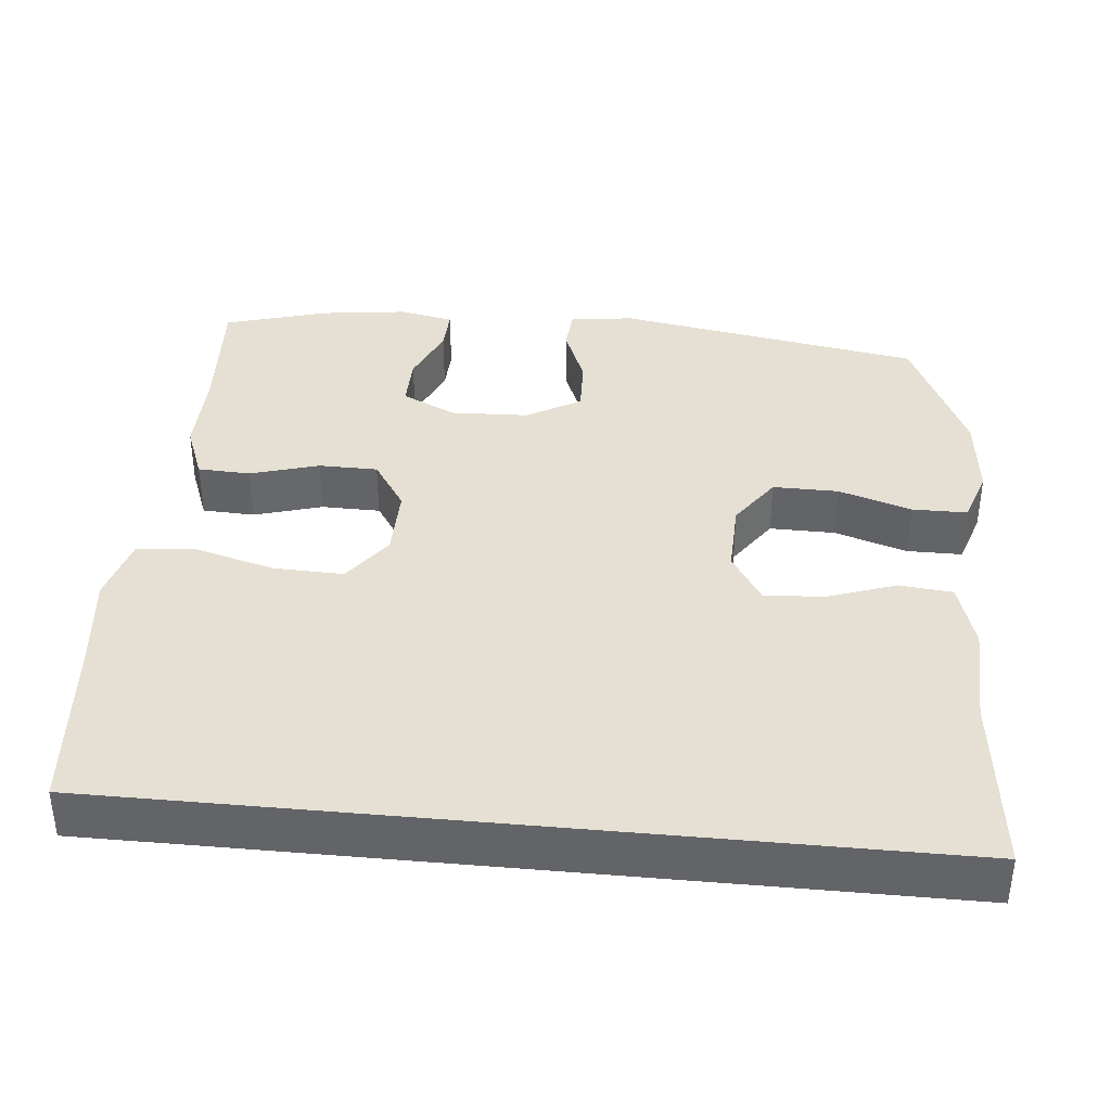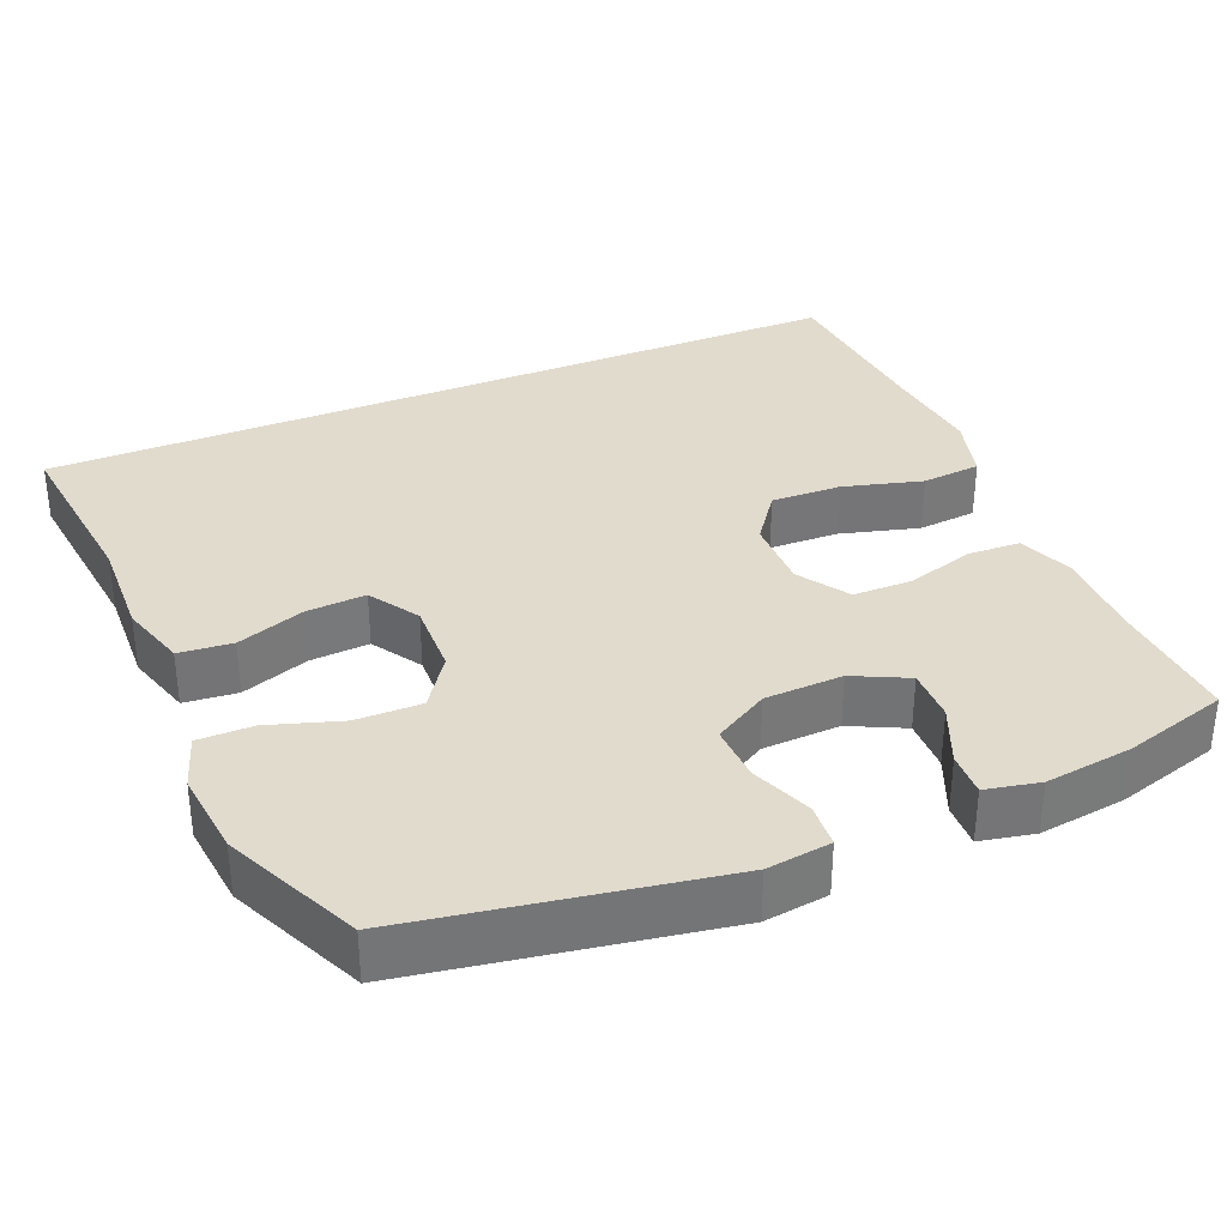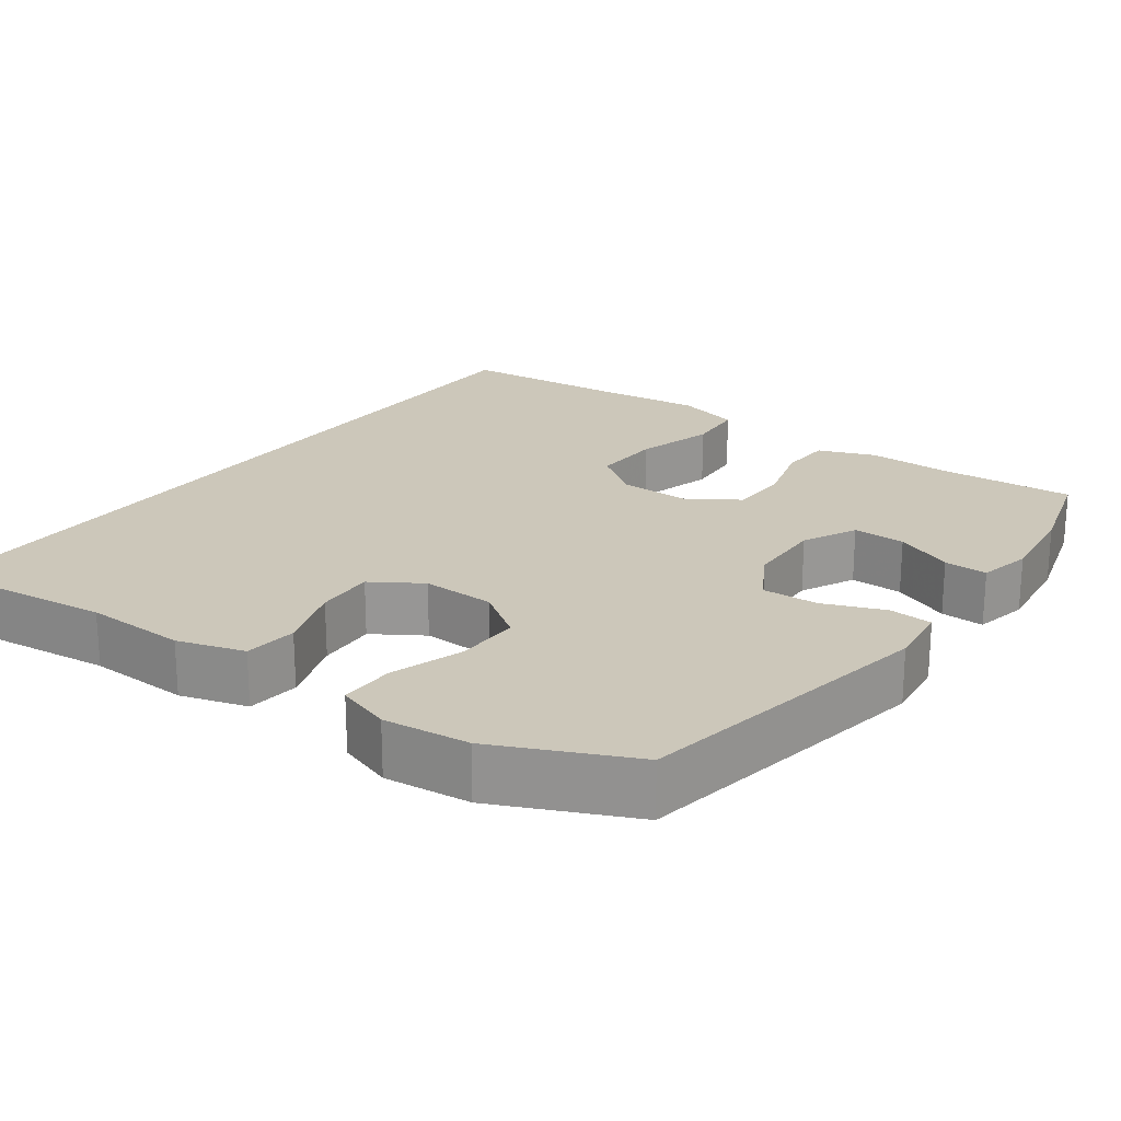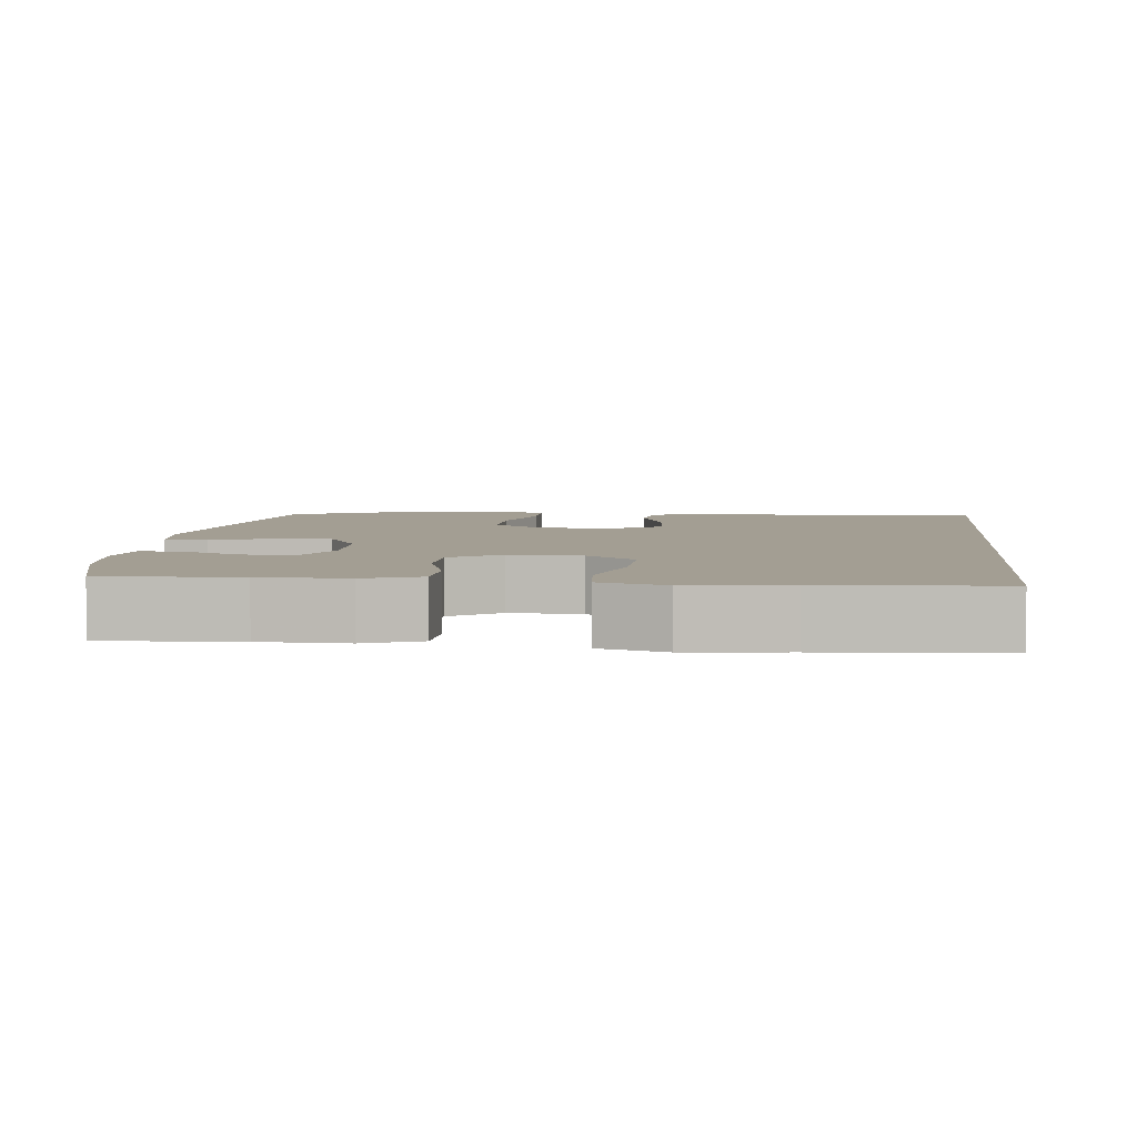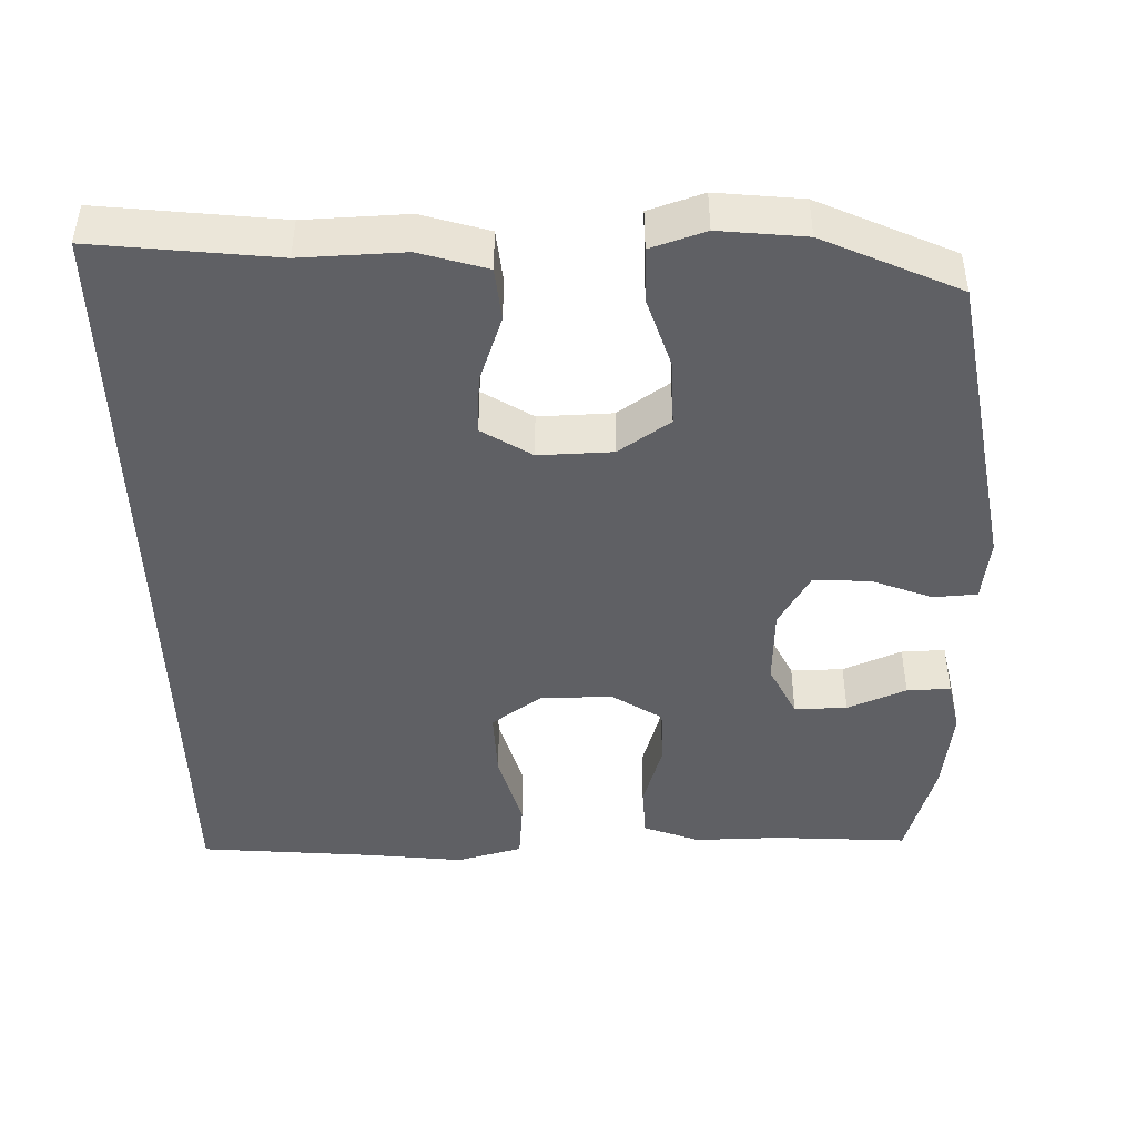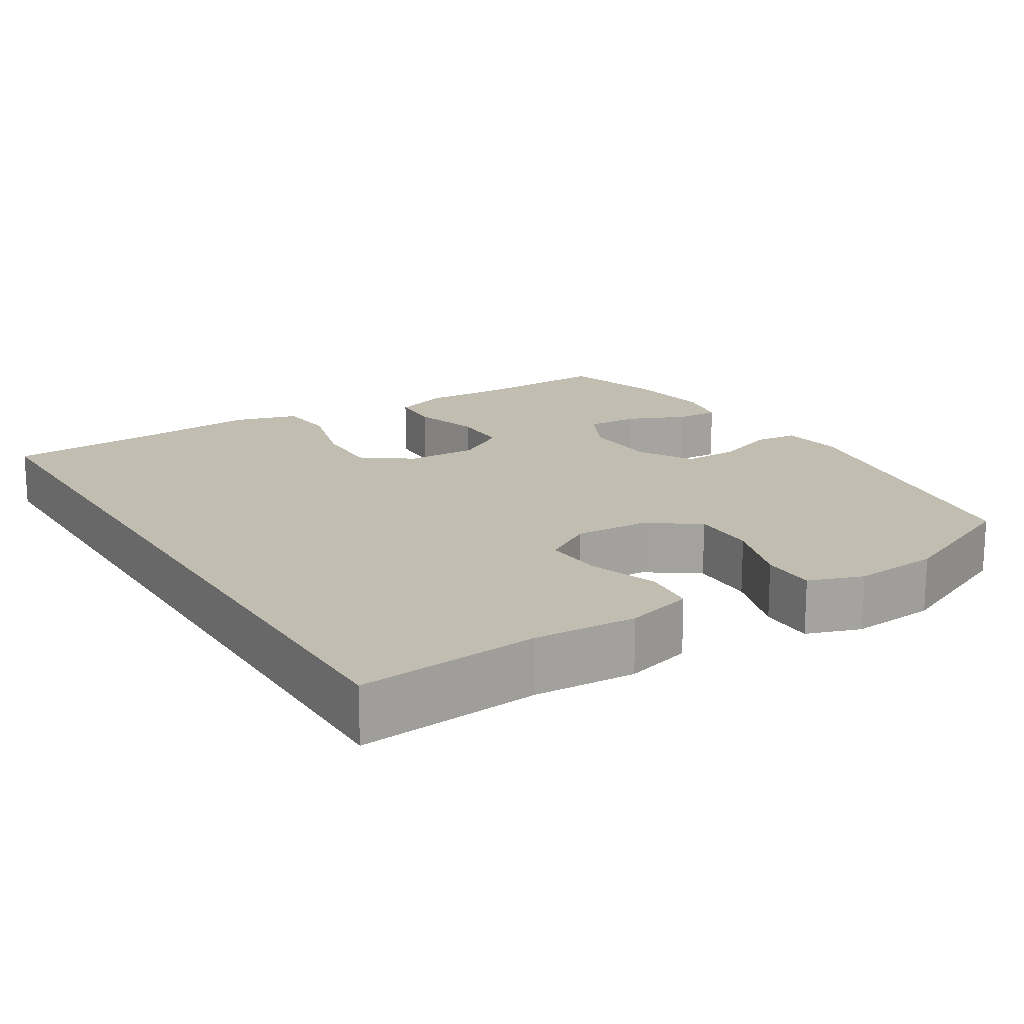
<metadata>
{"format":"obj","ext":"obj","renderer":"f3d","projection":"perspective","resolution":1024,"background":"white","views":[{"elev":38.1,"azim":-84.4,"up":"+Y"},{"elev":33.9,"azim":67.3,"up":"+Y"},{"elev":21.5,"azim":36.2,"up":"+Y"},{"elev":5.2,"azim":-173.7,"up":"+Y"},{"elev":-44.6,"azim":1.5,"up":"+Y"},{"elev":16.9,"azim":-31.3,"up":"+Y"}]}
</metadata>
<code>
v -0.5 0.07 0.595
v -0.26 0.07 0.568
v -0.124 0.07 0.573
v -0.035 0.07 0.546
v -0.028 0.07 0.475
v -0.06 0.07 0.384
v -0.065 0.07 0.305
v 0.001 0.07 0.263
v 0.099 0.07 0.266
v 0.167 0.07 0.313
v 0.166 0.07 0.4
v 0.135 0.07 0.497
v 0.135 0.07 0.57
v 0.207 0.07 0.594
v 0.321 0.07 0.582
v 0.5 0.07 0.5
v 0.57 0.07 0.092
v 0.559 0.07 0.007
v 0.501 0.07 0.003
v 0.42 0.07 0.035
v 0.345 0.07 0.038
v 0.303 0.07 -0.034
v 0.299 0.07 -0.138
v 0.334 0.07 -0.21
v 0.404 0.07 -0.209
v 0.482 0.07 -0.176
v 0.54 0.07 -0.174
v 0.555 0.07 -0.246
v 0.54 0.07 -0.362
v 0.5 0.07 -0.5
v 0.322 0.07 -0.489
v 0.207 0.07 -0.491
v 0.132 0.07 -0.462
v 0.129 0.07 -0.392
v 0.156 0.07 -0.301
v 0.155 0.07 -0.222
v 0.088 0.07 -0.178
v -0.008 0.07 -0.179
v -0.074 0.07 -0.227
v -0.071 0.07 -0.32
v -0.042 0.07 -0.426
v -0.049 0.07 -0.505
v -0.136 0.07 -0.529
v -0.268 0.07 -0.514
v -0.5 0.07 -0.494
v -0.5 0 0.595
v -0.26 0 0.568
v -0.124 0 0.573
v -0.035 0 0.546
v -0.028 0 0.475
v -0.06 0 0.384
v -0.065 0 0.305
v 0.001 0 0.263
v 0.099 0 0.266
v 0.167 0 0.313
v 0.166 0 0.4
v 0.135 0 0.497
v 0.135 0 0.57
v 0.207 0 0.594
v 0.321 0 0.582
v 0.5 0 0.5
v 0.57 0 0.092
v 0.559 0 0.007
v 0.501 0 0.003
v 0.42 0 0.035
v 0.345 0 0.038
v 0.303 0 -0.034
v 0.299 0 -0.138
v 0.334 0 -0.21
v 0.404 0 -0.209
v 0.482 0 -0.176
v 0.54 0 -0.174
v 0.555 0 -0.246
v 0.54 0 -0.362
v 0.5 0 -0.5
v 0.322 0 -0.489
v 0.207 0 -0.491
v 0.132 0 -0.462
v 0.129 0 -0.392
v 0.156 0 -0.301
v 0.155 0 -0.222
v 0.088 0 -0.178
v -0.008 0 -0.179
v -0.074 0 -0.227
v -0.071 0 -0.32
v -0.042 0 -0.426
v -0.049 0 -0.505
v -0.136 0 -0.529
v -0.268 0 -0.514
v -0.5 0 -0.494
f 44 45 1 2
f 42 43 44
f 41 42 44
f 40 41 44
f 44 2 3
f 40 44 3
f 39 40 3
f 38 39 3
f 33 34 35
f 32 33 35
f 31 32 35
f 31 35 36
f 29 30 31
f 28 29 31
f 27 28 31
f 26 27 31
f 25 26 31
f 24 25 31 36
f 23 24 36 37
f 18 19 20
f 17 18 20
f 16 17 20
f 15 16 20
f 14 15 20
f 13 14 20
f 12 13 20
f 11 12 20
f 10 11 20 21
f 9 10 21 22
f 3 4 5 6
f 3 6 7
f 38 3 7
f 23 37 38
f 22 23 38
f 9 22 38
f 8 9 38
f 7 8 38
f 47 46 90 89
f 89 88 87
f 89 87 86
f 89 86 85
f 48 47 89
f 48 89 85
f 48 85 84
f 48 84 83
f 80 79 78
f 80 78 77
f 80 77 76
f 81 80 76
f 76 75 74
f 76 74 73
f 76 73 72
f 76 72 71
f 76 71 70
f 81 76 70 69
f 82 81 69 68
f 65 64 63
f 65 63 62
f 65 62 61
f 65 61 60
f 65 60 59
f 65 59 58
f 65 58 57
f 65 57 56
f 66 65 56 55
f 67 66 55 54
f 51 50 49 48
f 52 51 48
f 52 48 83
f 83 82 68
f 83 68 67
f 83 67 54
f 83 54 53
f 83 53 52
f 1 46 47 2
f 2 47 48 3
f 3 48 49 4
f 4 49 50 5
f 5 50 51 6
f 6 51 52 7
f 7 52 53 8
f 8 53 54 9
f 9 54 55 10
f 10 55 56 11
f 11 56 57 12
f 12 57 58 13
f 13 58 59 14
f 14 59 60 15
f 15 60 61 16
f 16 61 62 17
f 17 62 63 18
f 18 63 64 19
f 19 64 65 20
f 20 65 66 21
f 21 66 67 22
f 22 67 68 23
f 23 68 69 24
f 24 69 70 25
f 25 70 71 26
f 26 71 72 27
f 27 72 73 28
f 28 73 74 29
f 29 74 75 30
f 30 75 76 31
f 31 76 77 32
f 32 77 78 33
f 33 78 79 34
f 34 79 80 35
f 35 80 81 36
f 36 81 82 37
f 37 82 83 38
f 38 83 84 39
f 39 84 85 40
f 40 85 86 41
f 41 86 87 42
f 42 87 88 43
f 43 88 89 44
f 44 89 90 45
f 45 90 46 1

</code>
